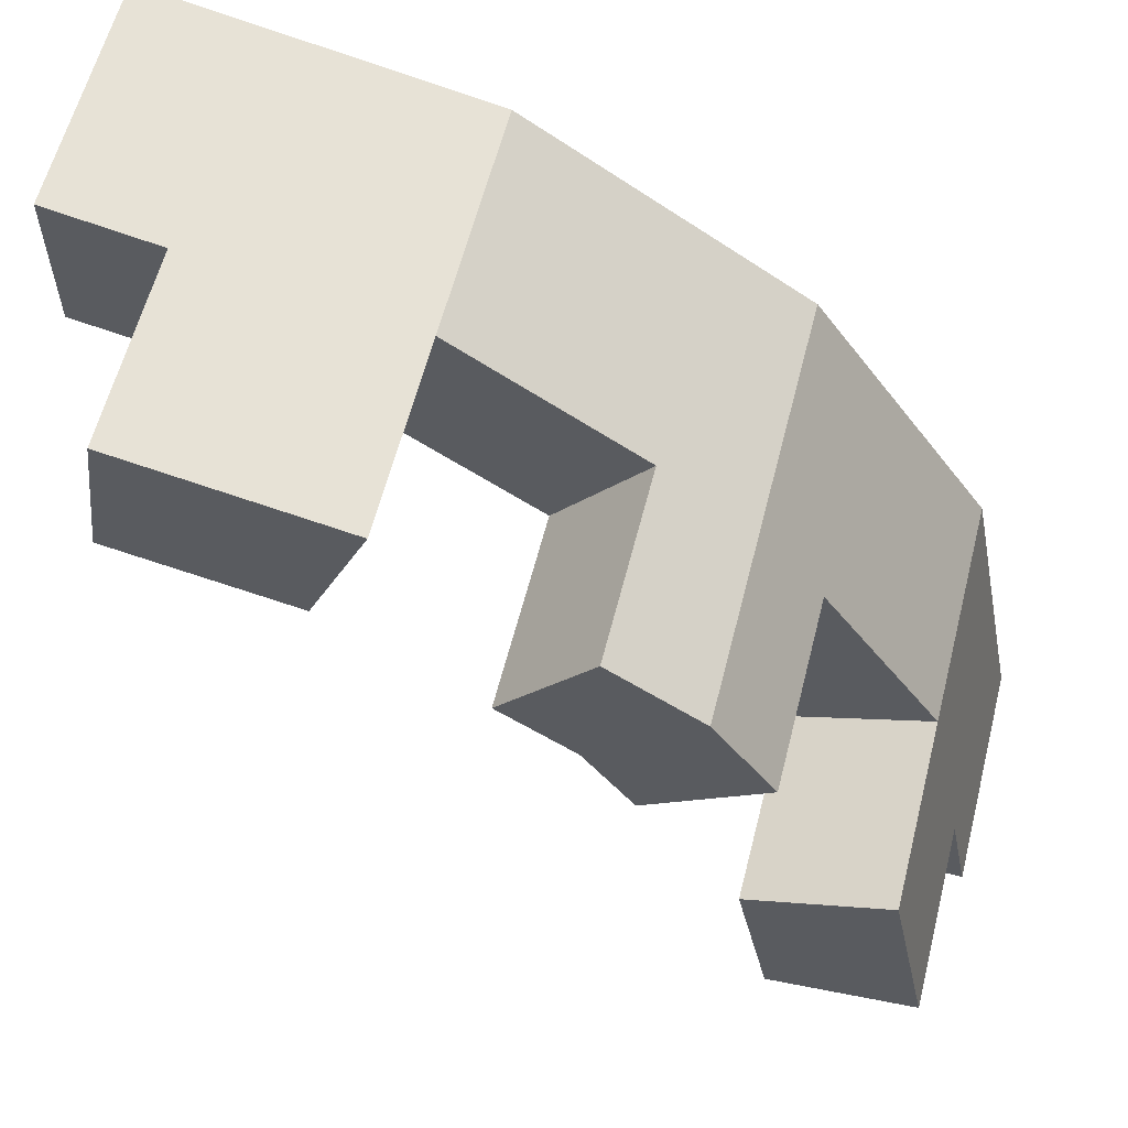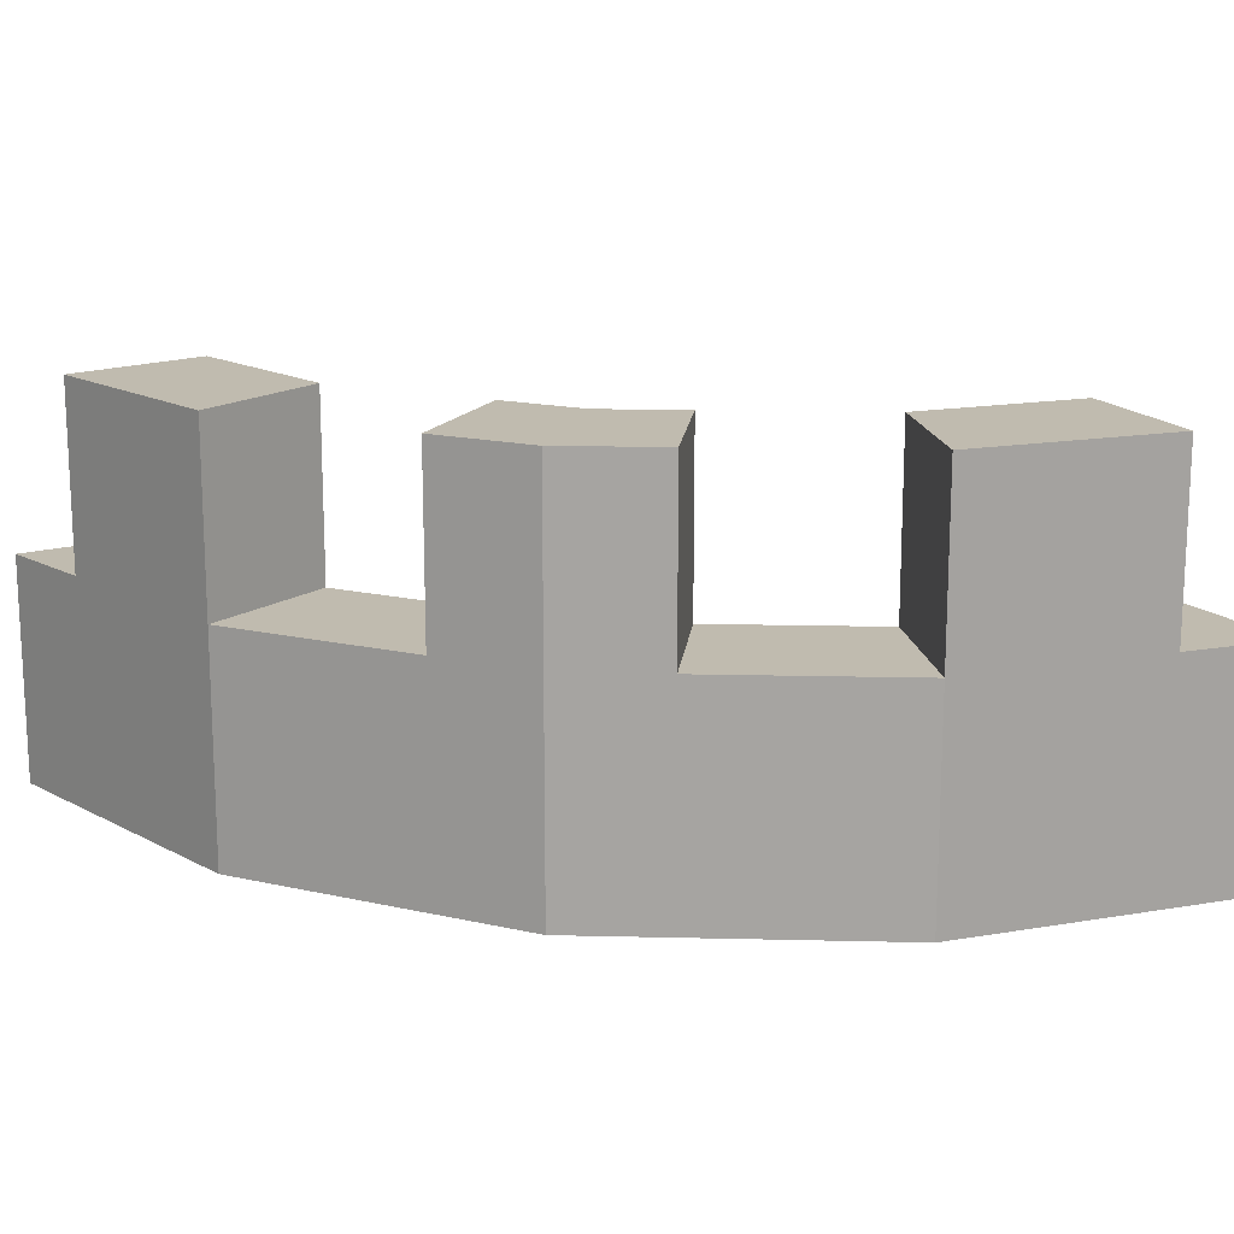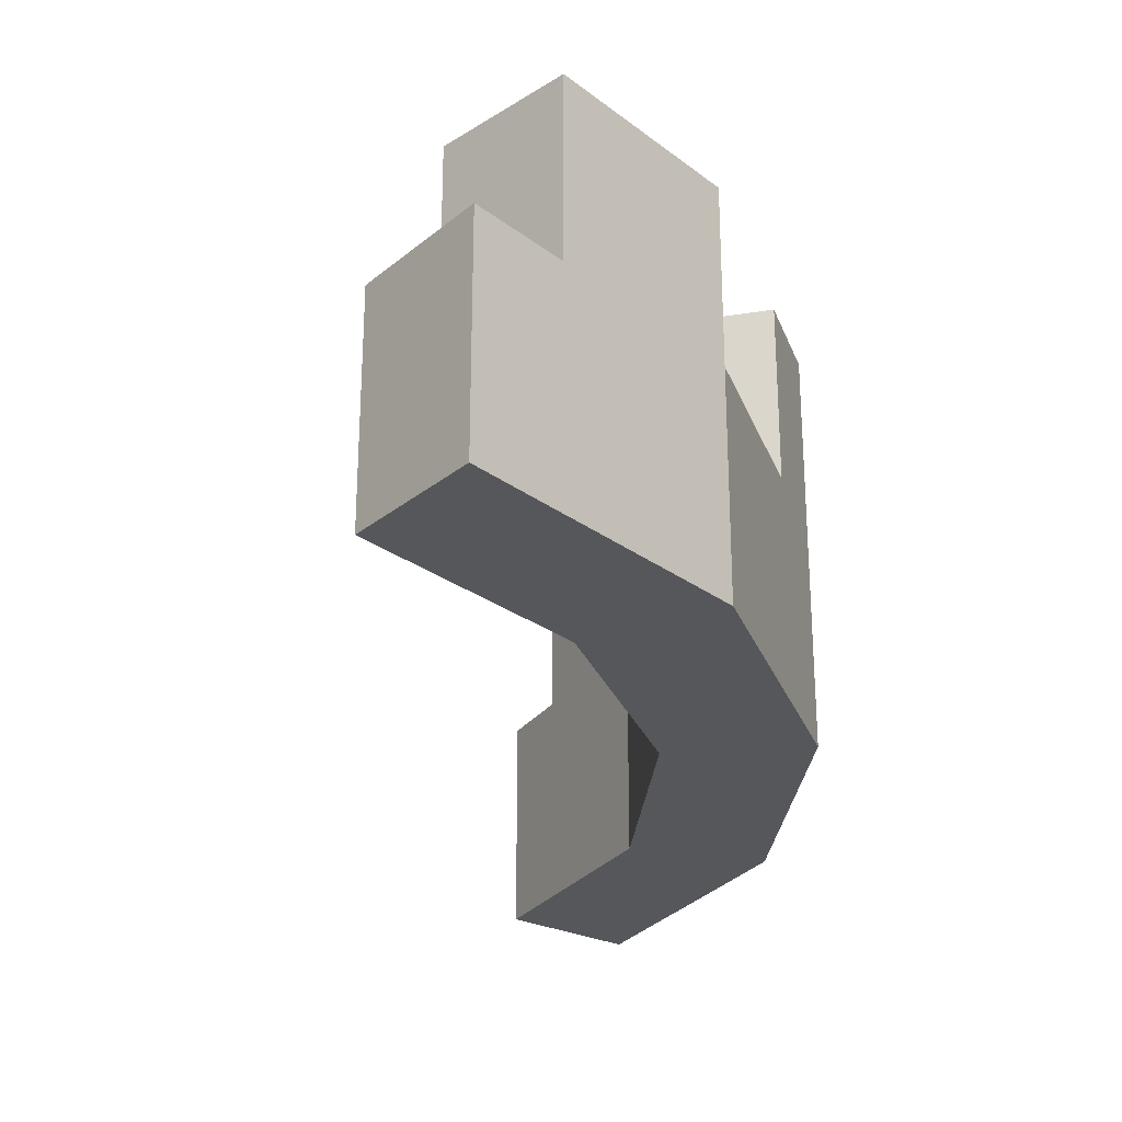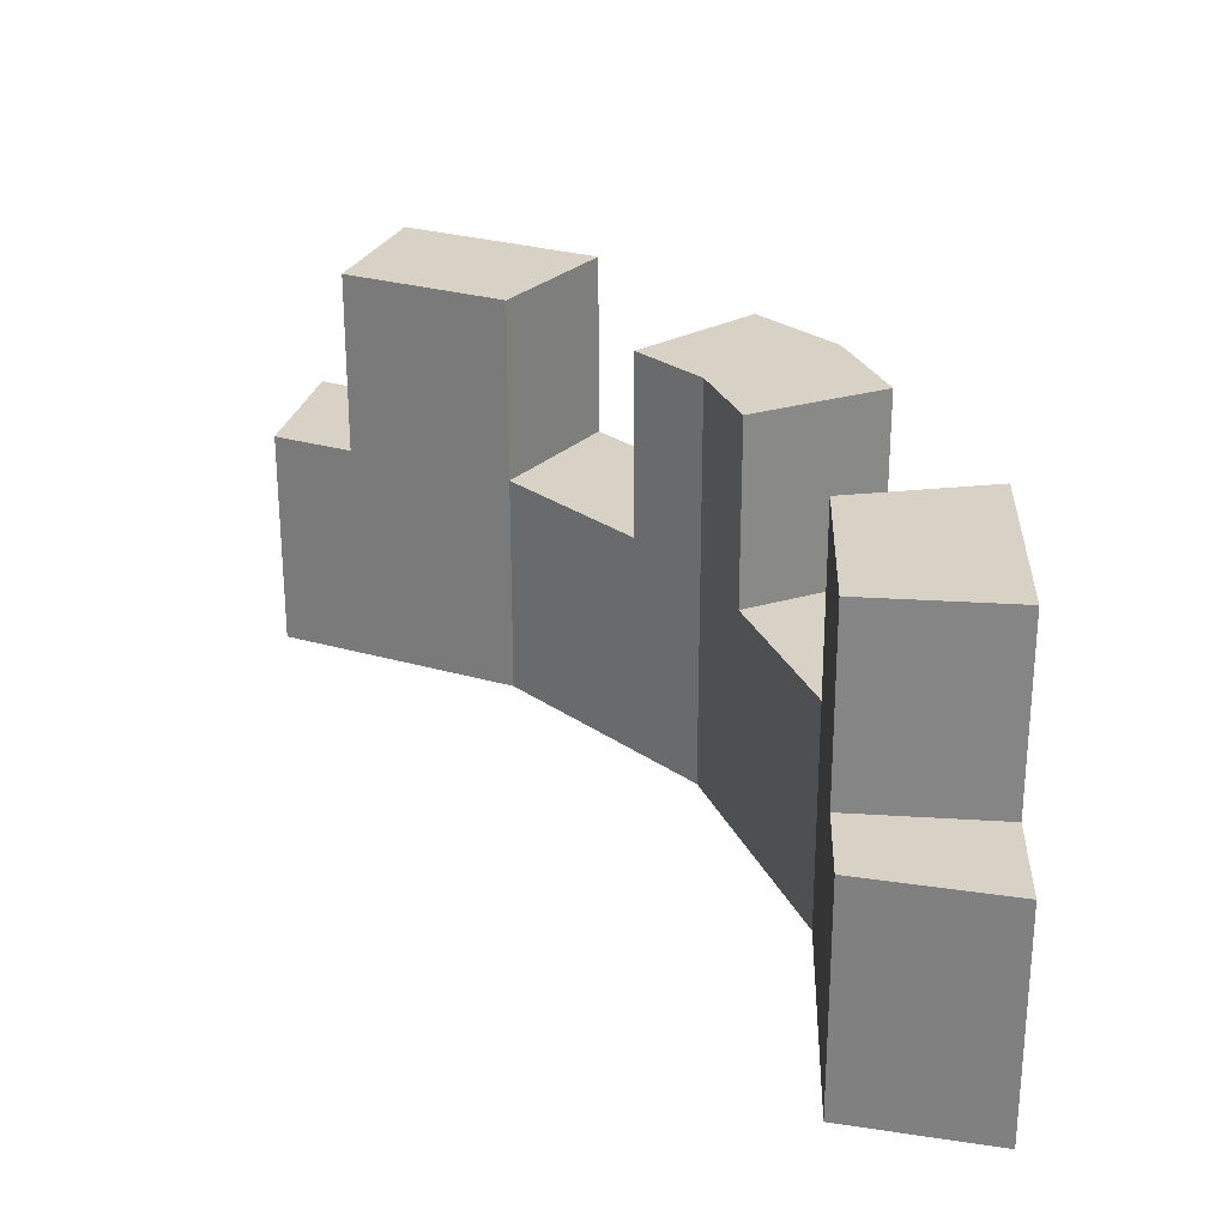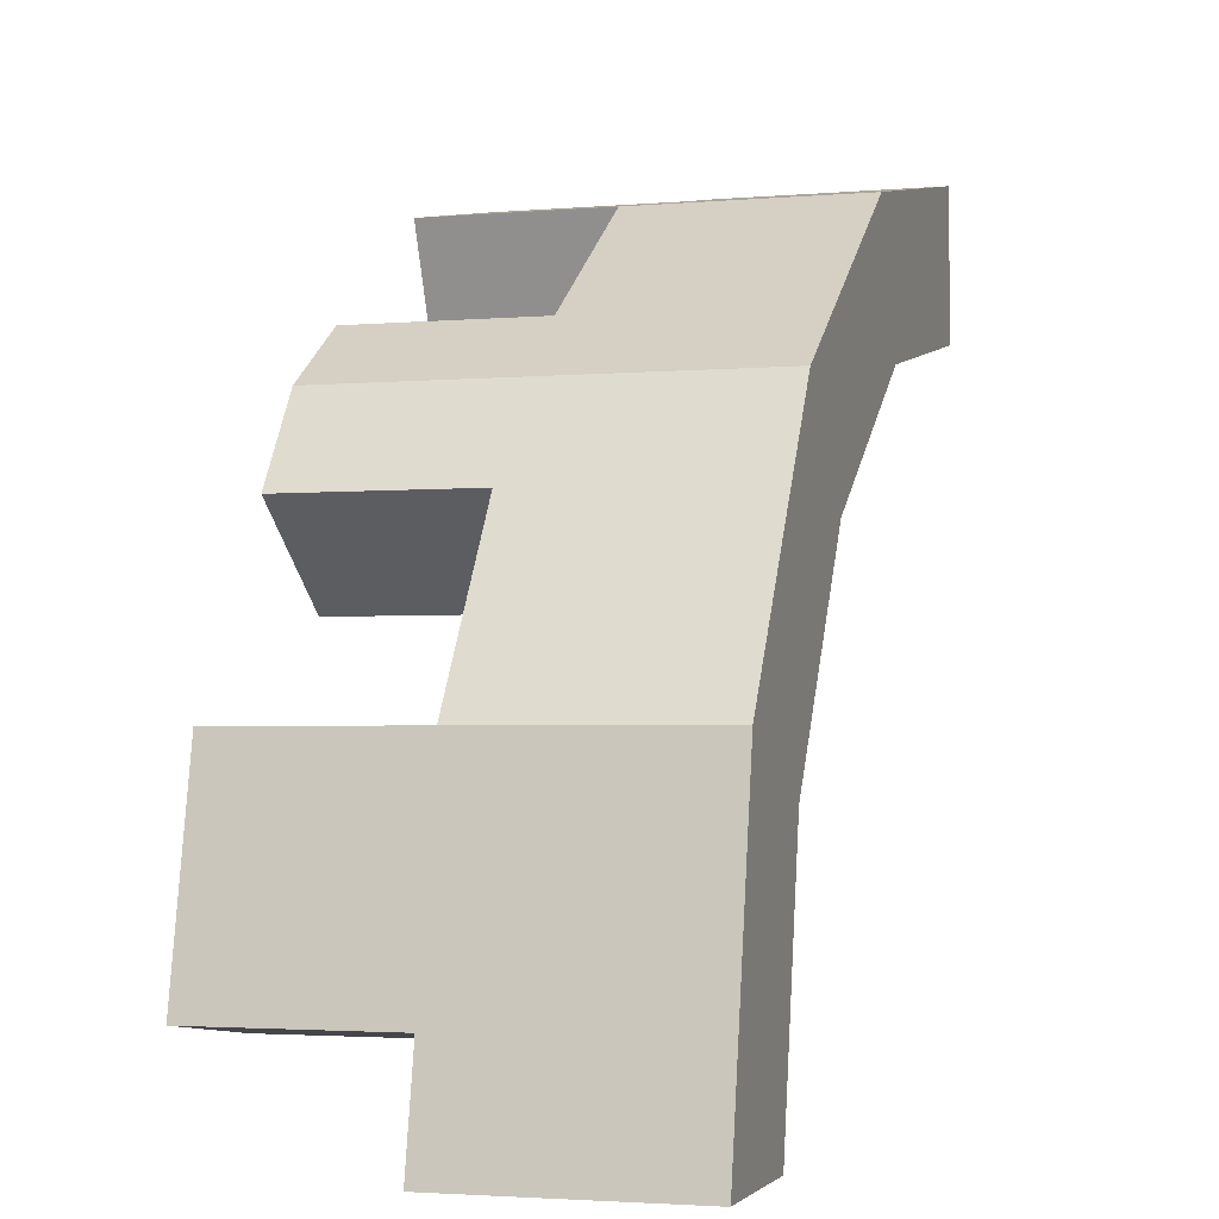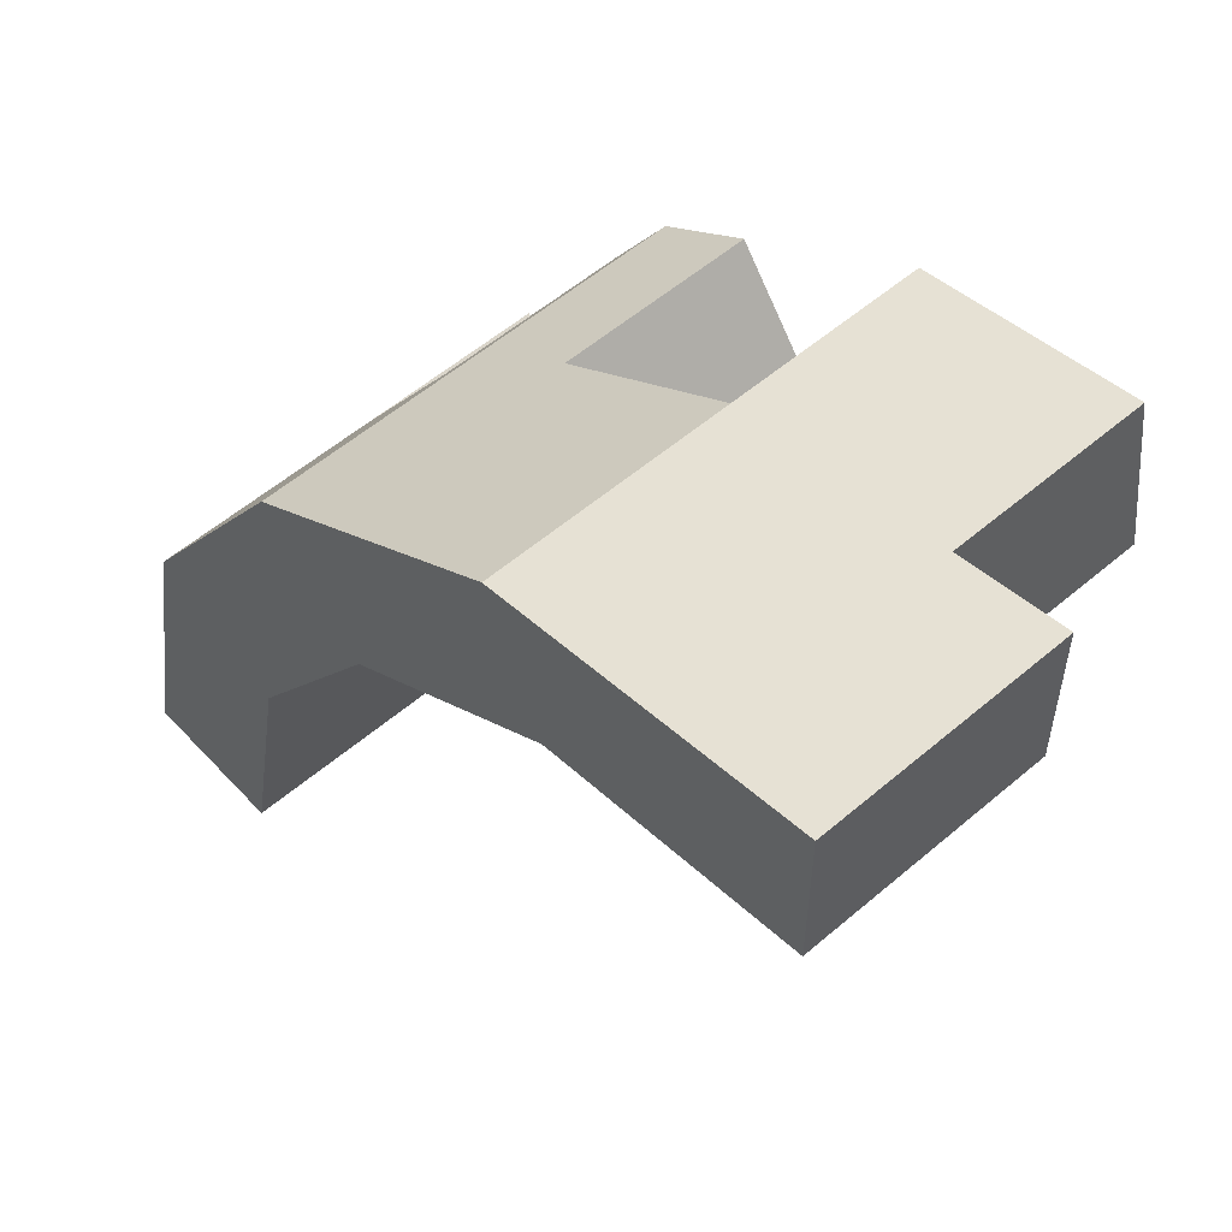
<metadata>
{"format":"obj","ext":"obj","renderer":"f3d","projection":"perspective","resolution":1024,"background":"white","views":[{"elev":60.4,"azim":-165.7,"up":"+Z"},{"elev":16.0,"azim":-30.9,"up":"+Y"},{"elev":-26.4,"azim":-128.4,"up":"+Y"},{"elev":27.3,"azim":-166.9,"up":"+Y"},{"elev":-2.7,"azim":-73.2,"up":"+Z"},{"elev":55.8,"azim":48.1,"up":"+Z"}]}
</metadata>
<code>
v -25 0 0
v -4.079 0 105.2
v 55.5 0 194.3
v 144.7 0 253.9
v 250 0 275
v -25 76.1 0
v -4.079 76.1 105.2
v 55.5 76.1 194.3
v 144.7 76.1 253.9
v 250 76.1 275
v 24.5 0 0
v 41.66 0 86.24
v 90.51 0 159.3
v 163.6 0 208.2
v 250 0 225
v 24.5 76.1 0
v 41.66 76.1 86.24
v 90.51 76.1 159.3
v 163.6 76.1 208.2
v 250 76.1 225
v 221.3 76.1 219.4
v 215 76.1 268
v 30.2 76.1 28.64
v -18.05 76.1 34.93
v 74.08 76.1 134.8
v 35.46 76.1 164.4
v 115 76.1 175.7
v 85.34 76.1 214.3
v 30.2 138.2 28.64
v -18.05 138.2 34.93
v -4.079 138.2 105.2
v 41.66 138.2 86.24
v 74.08 138.2 134.8
v 35.46 138.2 164.4
v 55.5 138.2 194.3
v 90.51 138.2 159.3
v 85.34 138.2 214.3
v 115 138.2 175.7
v 144.7 138.2 253.9
v 215 138.2 268
v 221.3 138.2 219.4
v 163.6 138.2 208.2
f 24 1 2 7
f 26 3 8
f 28 3 4 9
f 22 5 10
f 2 1 11 12
f 4 3 13 14
f 29 30 31 32
f 33 34 35 36
f 27 28 9 19
f 21 22 10 20
f 12 11 23 17
f 13 25 18
f 14 13 27 19
f 15 21 20
f 6 16 11 1
f 10 5 15 20
f 15 5 4 14
f 21 15 14 19
f 39 40 41 42
f 4 5 22 9
f 23 11 16
f 6 24 23 16
f 1 24 6
f 13 3 2 12
f 25 13 12 17
f 7 26 25 17
f 2 3 26 7
f 27 13 18
f 35 37 38 36
f 3 28 8
f 23 24 30 29
f 24 7 31 30
f 7 17 32 31
f 17 23 29 32
f 25 26 34 33
f 26 8 35 34
f 18 25 33 36
f 8 28 37 35
f 28 27 38 37
f 27 18 36 38
f 9 22 40 39
f 22 21 41 40
f 21 19 42 41
f 19 9 39 42

</code>
